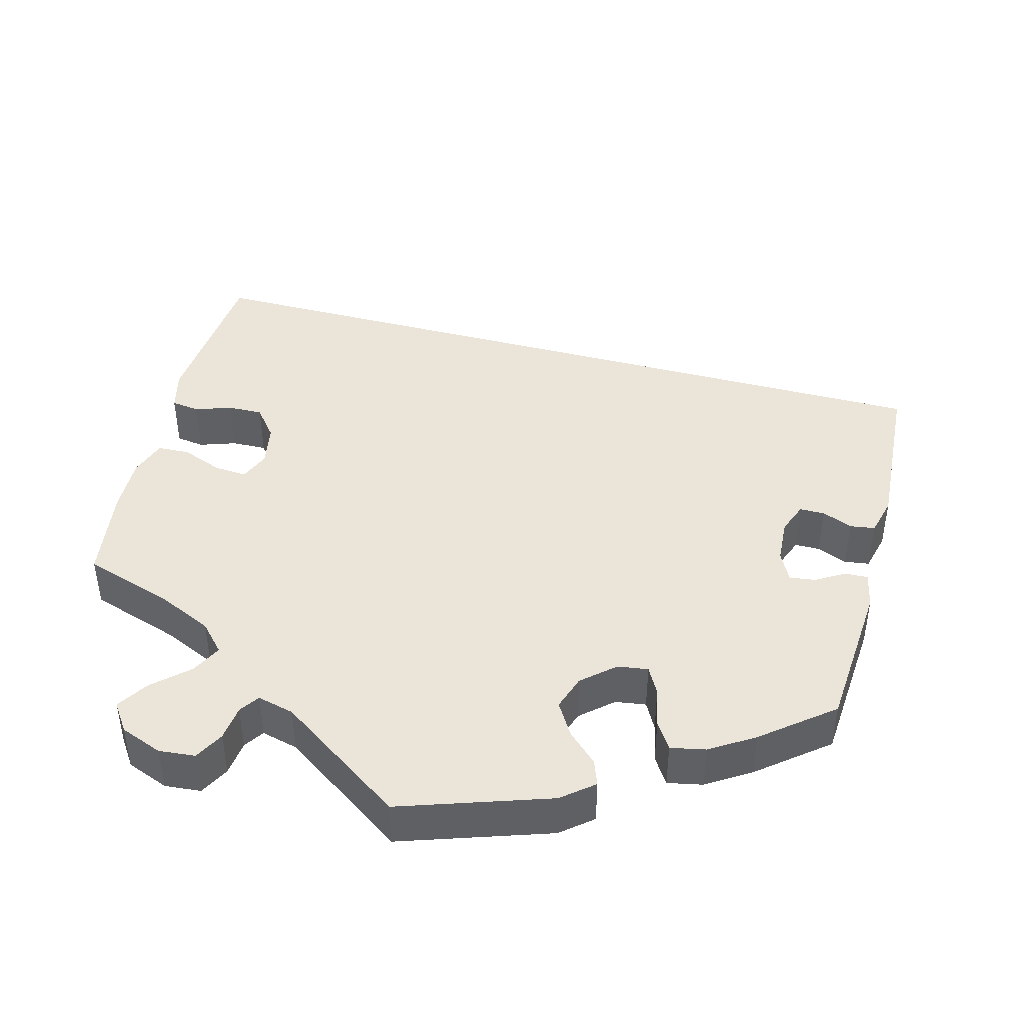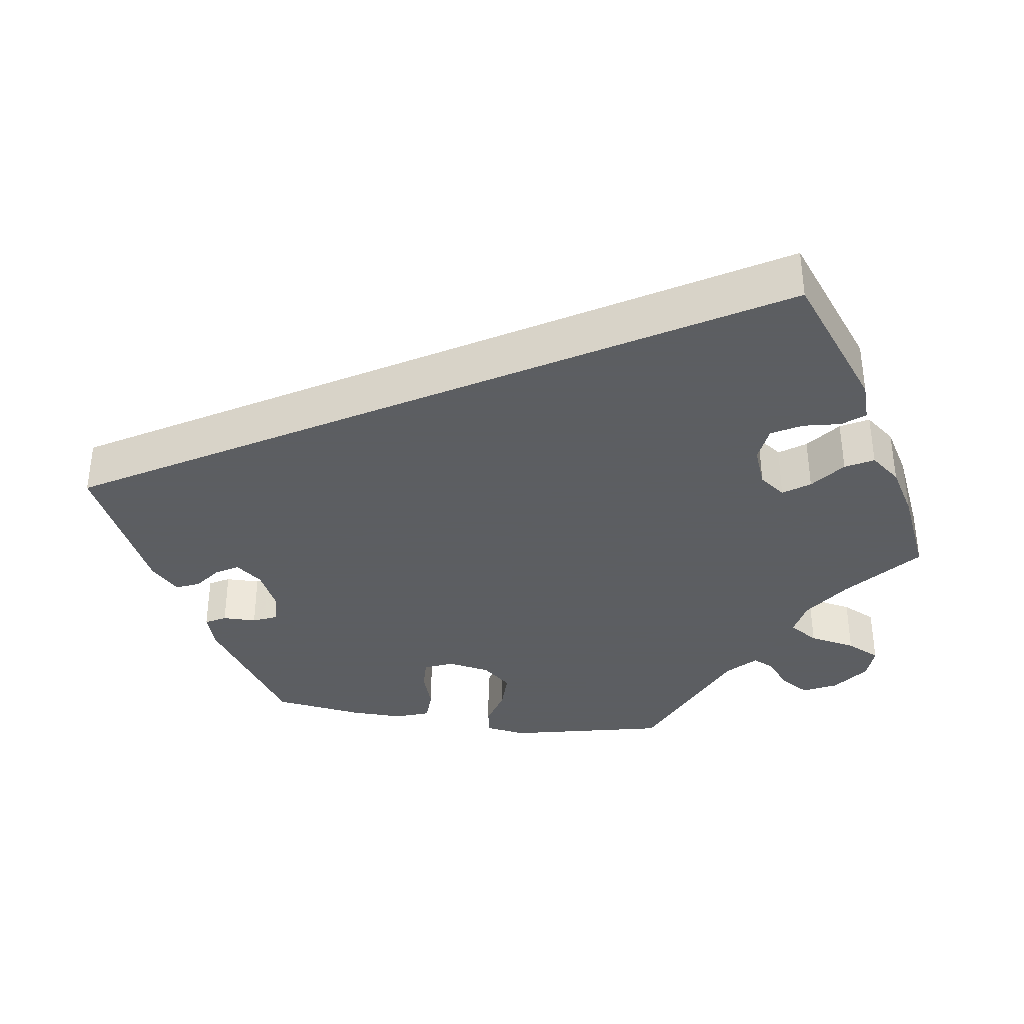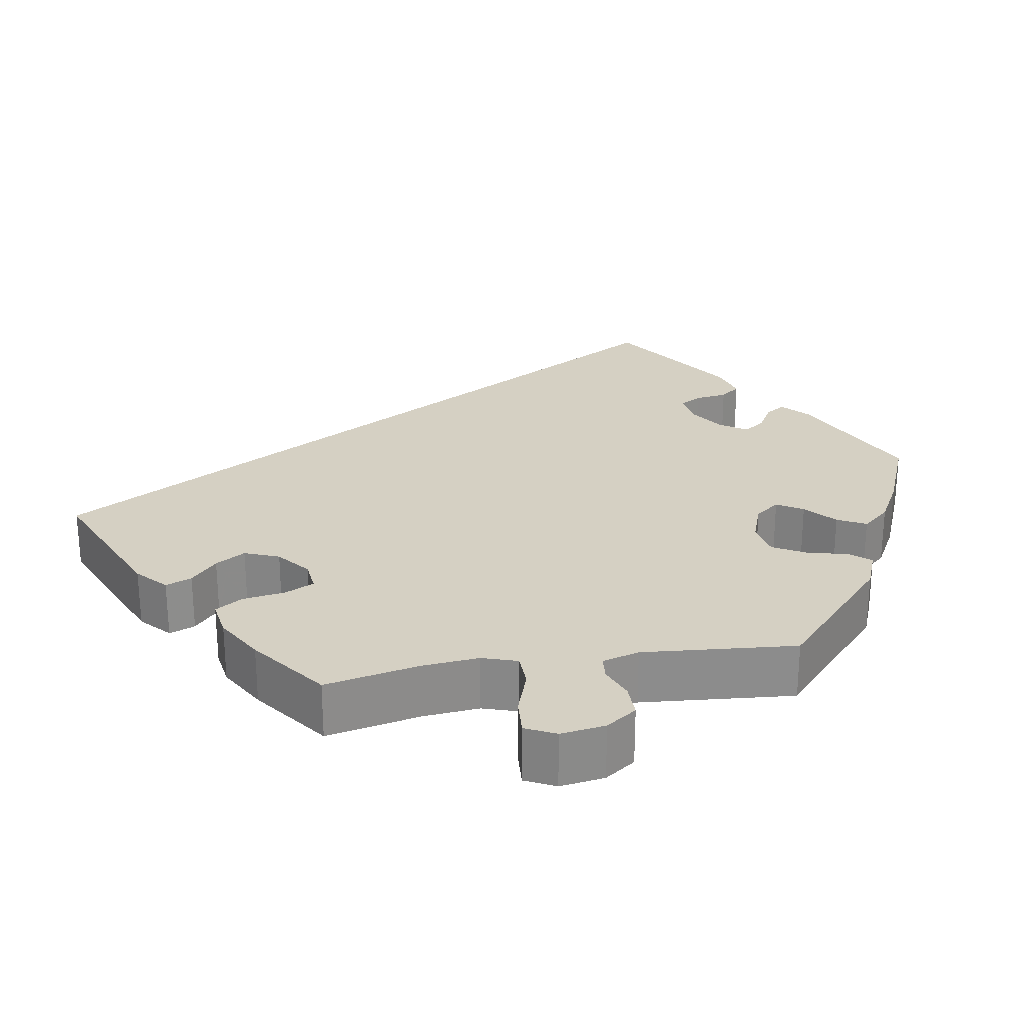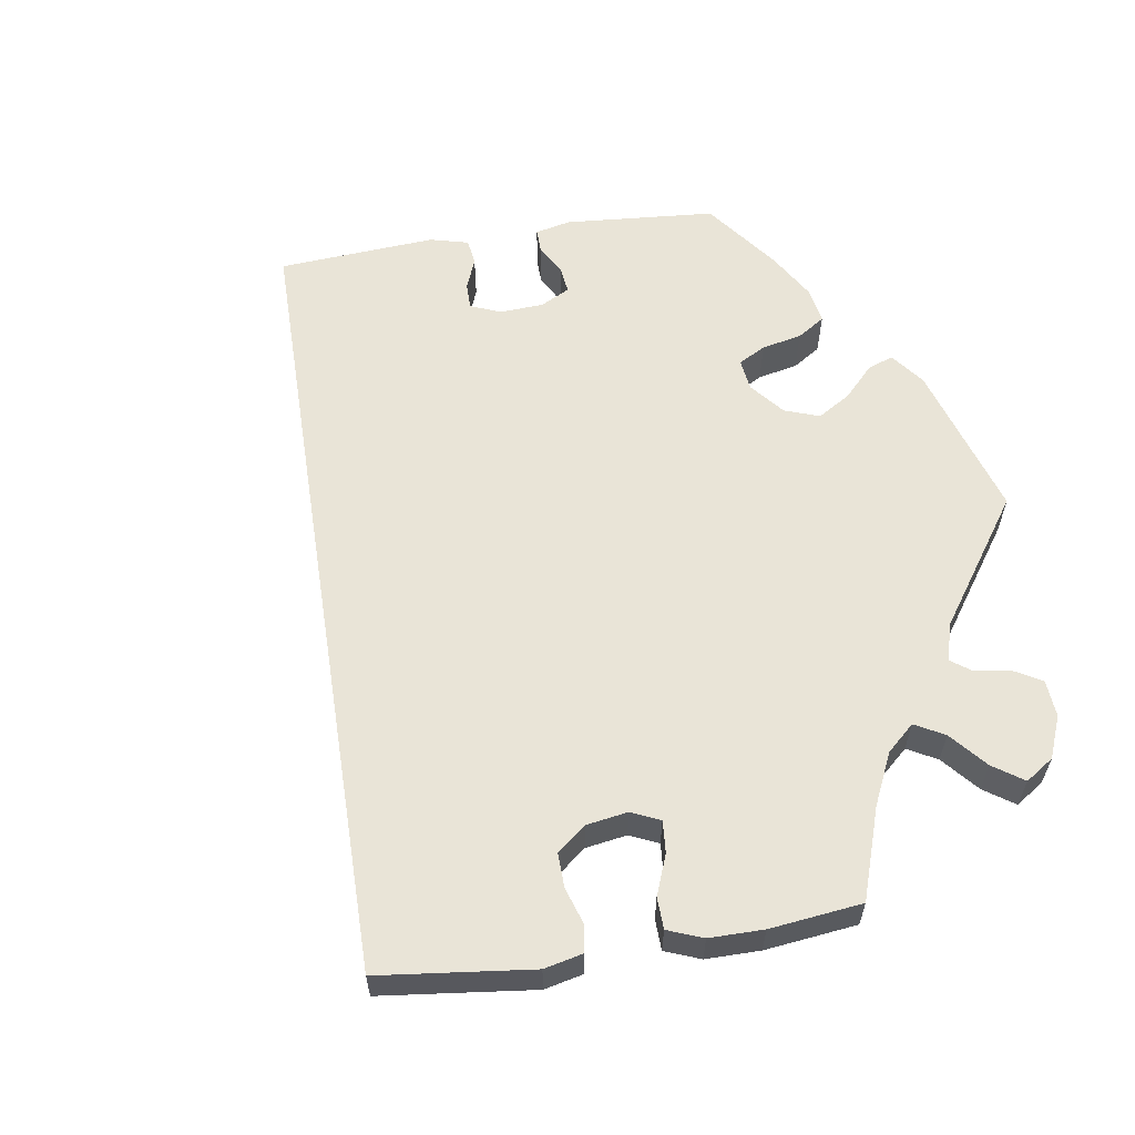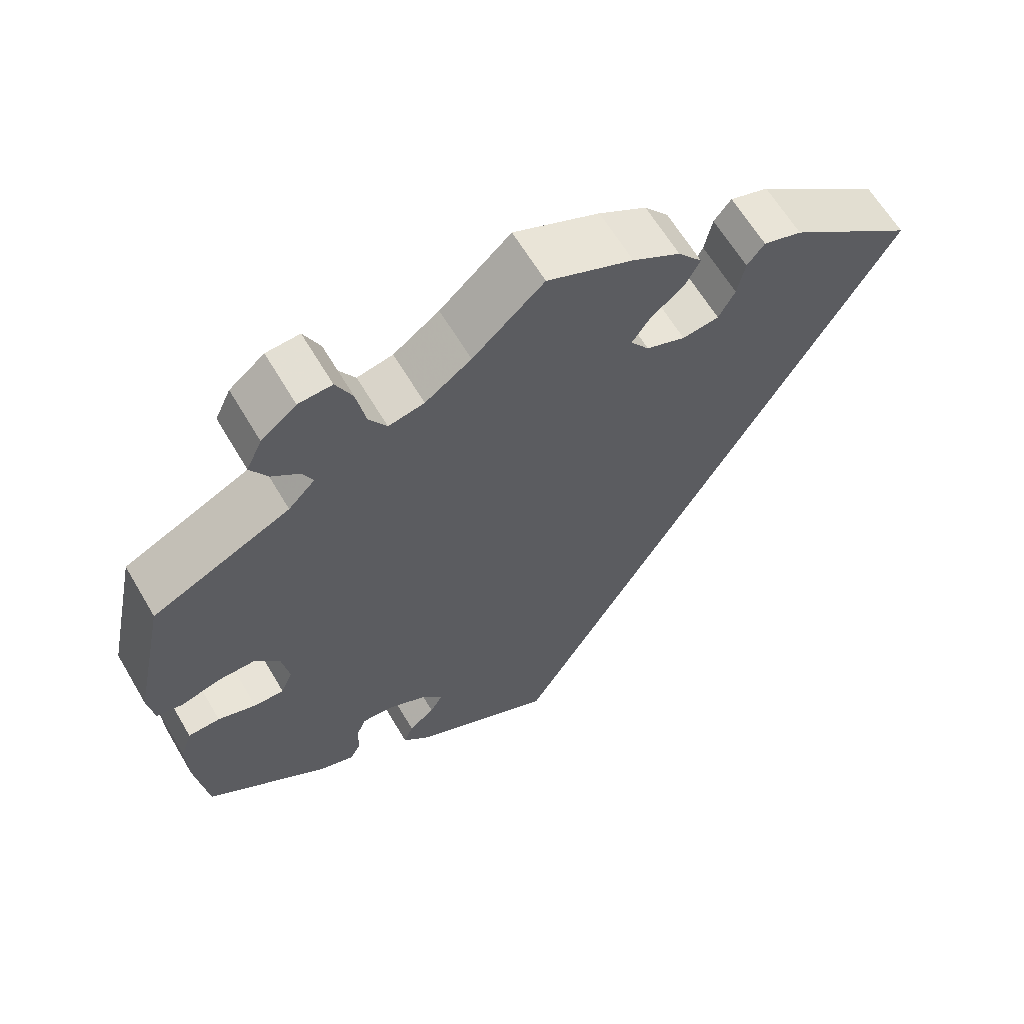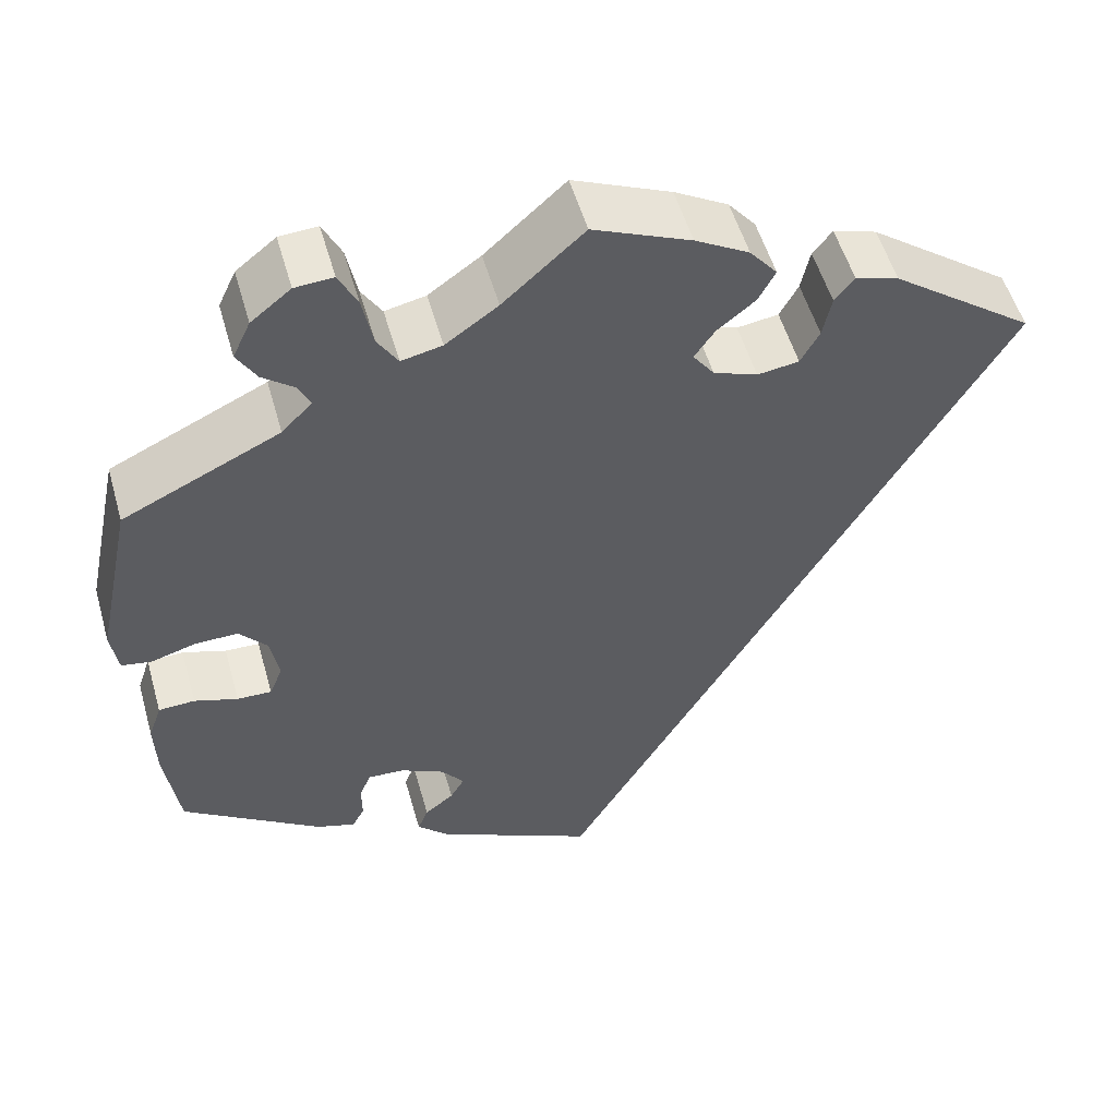
<metadata>
{"format":"obj","ext":"obj","renderer":"f3d","projection":"perspective","resolution":1024,"background":"white","views":[{"elev":44.9,"azim":74.5,"up":"+Y"},{"elev":-37.4,"azim":-97.8,"up":"+Y"},{"elev":26.1,"azim":20.7,"up":"+Y"},{"elev":60.9,"azim":-38.7,"up":"+Y"},{"elev":63.2,"azim":149.5,"up":"+Z"},{"elev":53.3,"azim":164.2,"up":"+Z"}]}
</metadata>
<code>
v -0.501 0.07 0.289
v -0.34 0.07 0.408
v -0.291 0.07 0.423
v -0.269 0.07 0.395
v -0.259 0.07 0.347
v -0.238 0.07 0.308
v -0.191 0.07 0.301
v -0.141 0.07 0.32
v -0.117 0.07 0.353
v -0.14 0.07 0.387
v -0.183 0.07 0.422
v -0.202 0.07 0.458
v -0.171 0.07 0.496
v -0.11 0.07 0.531
v 0 0.07 0.578
v 0.091 0.07 0.496
v 0.15 0.07 0.454
v 0.196 0.07 0.444
v 0.219 0.07 0.481
v 0.231 0.07 0.541
v 0.252 0.07 0.584
v 0.295 0.07 0.581
v 0.34 0.07 0.545
v 0.36 0.07 0.502
v 0.338 0.07 0.465
v 0.302 0.07 0.437
v 0.289 0.07 0.409
v 0.323 0.07 0.374
v 0.5 0.07 0.29
v 0.542 0.07 0.09
v 0.534 0.07 0.038
v 0.5 0.07 0.032
v 0.45 0.07 0.047
v 0.401 0.07 0.048
v 0.37 0.07 0.012
v 0.36 0.07 -0.042
v 0.375 0.07 -0.079
v 0.414 0.07 -0.078
v 0.463 0.07 -0.062
v 0.504 0.07 -0.064
v 0.519 0.07 -0.108
v 0.517 0.07 -0.175
v 0.501 0.07 -0.288
v 0.343 0.07 -0.396
v 0.299 0.07 -0.41
v 0.285 0.07 -0.384
v 0.285 0.07 -0.341
v 0.272 0.07 -0.31
v 0.231 0.07 -0.312
v 0.181 0.07 -0.337
v 0.155 0.07 -0.37
v 0.171 0.07 -0.398
v 0.204 0.07 -0.424
v 0.216 0.07 -0.454
v 0.18 0.07 -0.489
v 0 0.07 -0.577
v -0.501 0 0.289
v -0.34 0 0.408
v -0.291 0 0.423
v -0.269 0 0.395
v -0.259 0 0.347
v -0.238 0 0.308
v -0.191 0 0.301
v -0.141 0 0.32
v -0.117 0 0.353
v -0.14 0 0.387
v -0.183 0 0.422
v -0.202 0 0.458
v -0.171 0 0.496
v -0.11 0 0.531
v 0 0 0.578
v 0.091 0 0.496
v 0.15 0 0.454
v 0.196 0 0.444
v 0.219 0 0.481
v 0.231 0 0.541
v 0.252 0 0.584
v 0.295 0 0.581
v 0.34 0 0.545
v 0.36 0 0.502
v 0.338 0 0.465
v 0.302 0 0.437
v 0.289 0 0.409
v 0.323 0 0.374
v 0.5 0 0.29
v 0.542 0 0.09
v 0.534 0 0.038
v 0.5 0 0.032
v 0.45 0 0.047
v 0.401 0 0.048
v 0.37 0 0.012
v 0.36 0 -0.042
v 0.375 0 -0.079
v 0.414 0 -0.078
v 0.463 0 -0.062
v 0.504 0 -0.064
v 0.519 0 -0.108
v 0.517 0 -0.175
v 0.501 0 -0.288
v 0.343 0 -0.396
v 0.299 0 -0.41
v 0.285 0 -0.384
v 0.285 0 -0.341
v 0.272 0 -0.31
v 0.231 0 -0.312
v 0.181 0 -0.337
v 0.155 0 -0.37
v 0.171 0 -0.398
v 0.204 0 -0.424
v 0.216 0 -0.454
v 0.18 0 -0.489
v 0 0 -0.577
f 52 53 54 55
f 51 52 55 56
f 44 45 46 47
f 44 47 48
f 43 44 48
f 42 43 48 49
f 38 39 40 41
f 37 38 41 42
f 30 31 32 33
f 28 29 30 33
f 28 33 34
f 27 28 34 35
f 23 24 25 26
f 23 26 27
f 22 23 27
f 19 20 21 22
f 18 19 22 27
f 17 18 27 35
f 13 14 15 16
f 10 11 12 13
f 9 10 13 16
f 8 9 16 17
f 2 3 4 5
f 2 5 6
f 51 56 1 2
f 50 51 2 6
f 49 50 6 7
f 37 42 49 7
f 36 37 7 8
f 8 17 35 36
f 111 110 109 108
f 112 111 108 107
f 103 102 101 100
f 104 103 100
f 104 100 99
f 105 104 99 98
f 97 96 95 94
f 98 97 94 93
f 89 88 87 86
f 89 86 85 84
f 90 89 84
f 91 90 84 83
f 82 81 80 79
f 83 82 79
f 83 79 78
f 78 77 76 75
f 83 78 75 74
f 91 83 74 73
f 72 71 70 69
f 69 68 67 66
f 72 69 66 65
f 73 72 65 64
f 61 60 59 58
f 62 61 58
f 58 57 112 107
f 62 58 107 106
f 63 62 106 105
f 63 105 98 93
f 64 63 93 92
f 92 91 73 64
f 1 57 58 2
f 2 58 59 3
f 3 59 60 4
f 4 60 61 5
f 5 61 62 6
f 6 62 63 7
f 7 63 64 8
f 8 64 65 9
f 9 65 66 10
f 10 66 67 11
f 11 67 68 12
f 12 68 69 13
f 13 69 70 14
f 14 70 71 15
f 15 71 72 16
f 16 72 73 17
f 17 73 74 18
f 18 74 75 19
f 19 75 76 20
f 20 76 77 21
f 21 77 78 22
f 22 78 79 23
f 23 79 80 24
f 24 80 81 25
f 25 81 82 26
f 26 82 83 27
f 27 83 84 28
f 28 84 85 29
f 29 85 86 30
f 30 86 87 31
f 31 87 88 32
f 32 88 89 33
f 33 89 90 34
f 34 90 91 35
f 35 91 92 36
f 36 92 93 37
f 37 93 94 38
f 38 94 95 39
f 39 95 96 40
f 40 96 97 41
f 41 97 98 42
f 42 98 99 43
f 43 99 100 44
f 44 100 101 45
f 45 101 102 46
f 46 102 103 47
f 47 103 104 48
f 48 104 105 49
f 49 105 106 50
f 50 106 107 51
f 51 107 108 52
f 52 108 109 53
f 53 109 110 54
f 54 110 111 55
f 55 111 112 56
f 56 112 57 1

</code>
